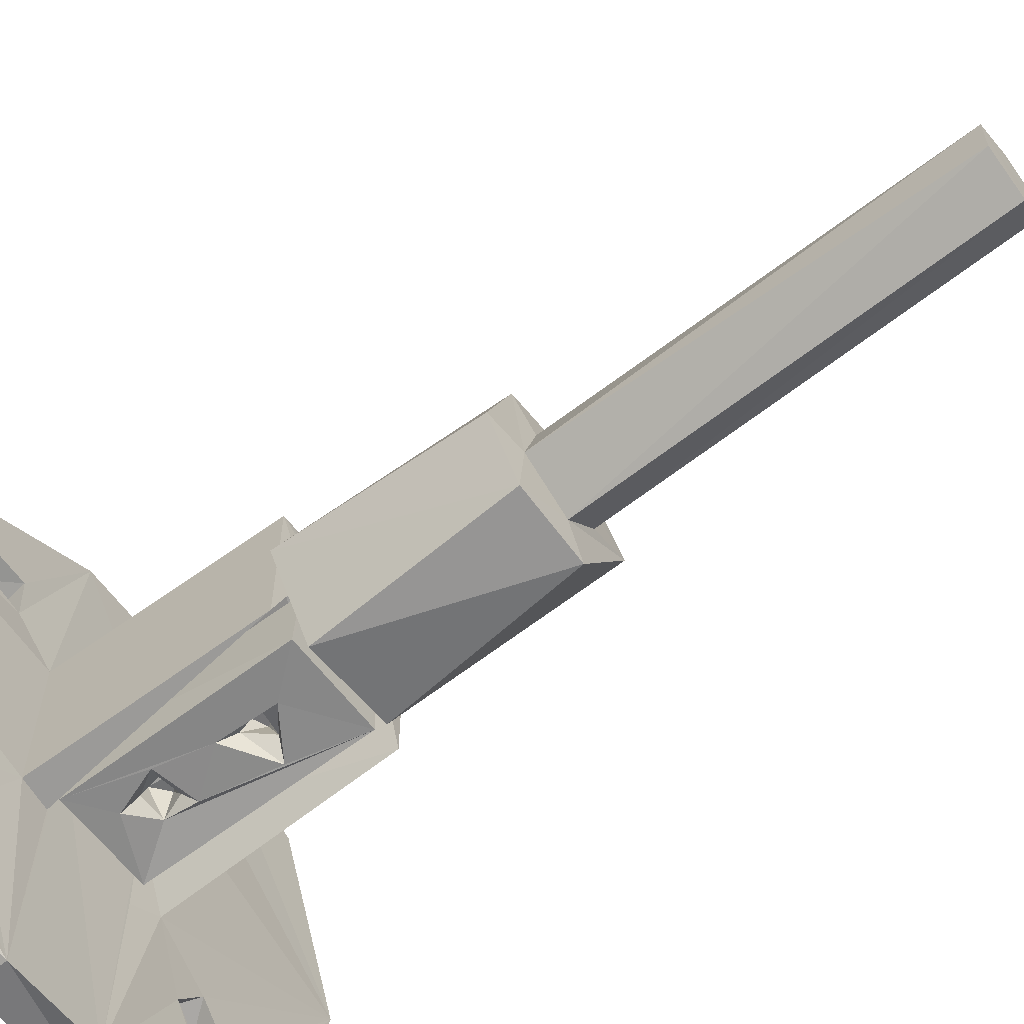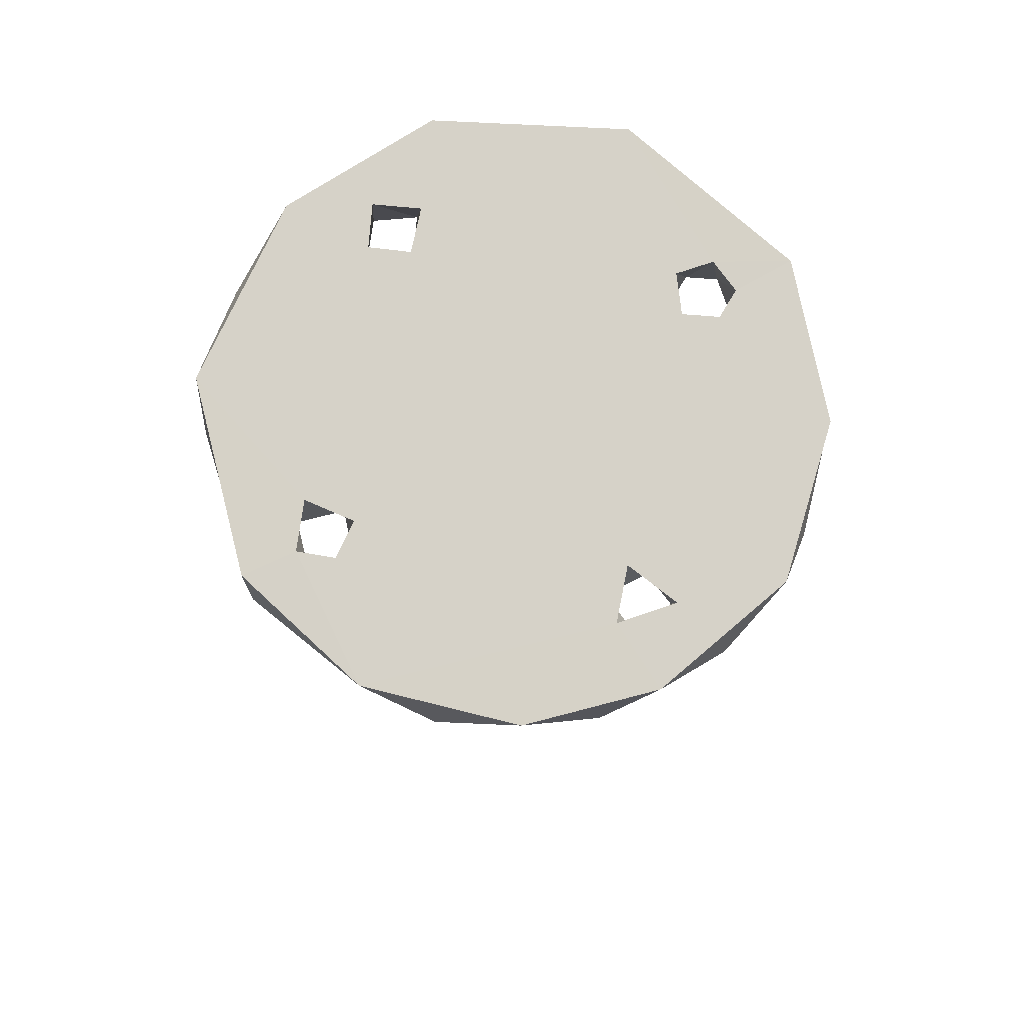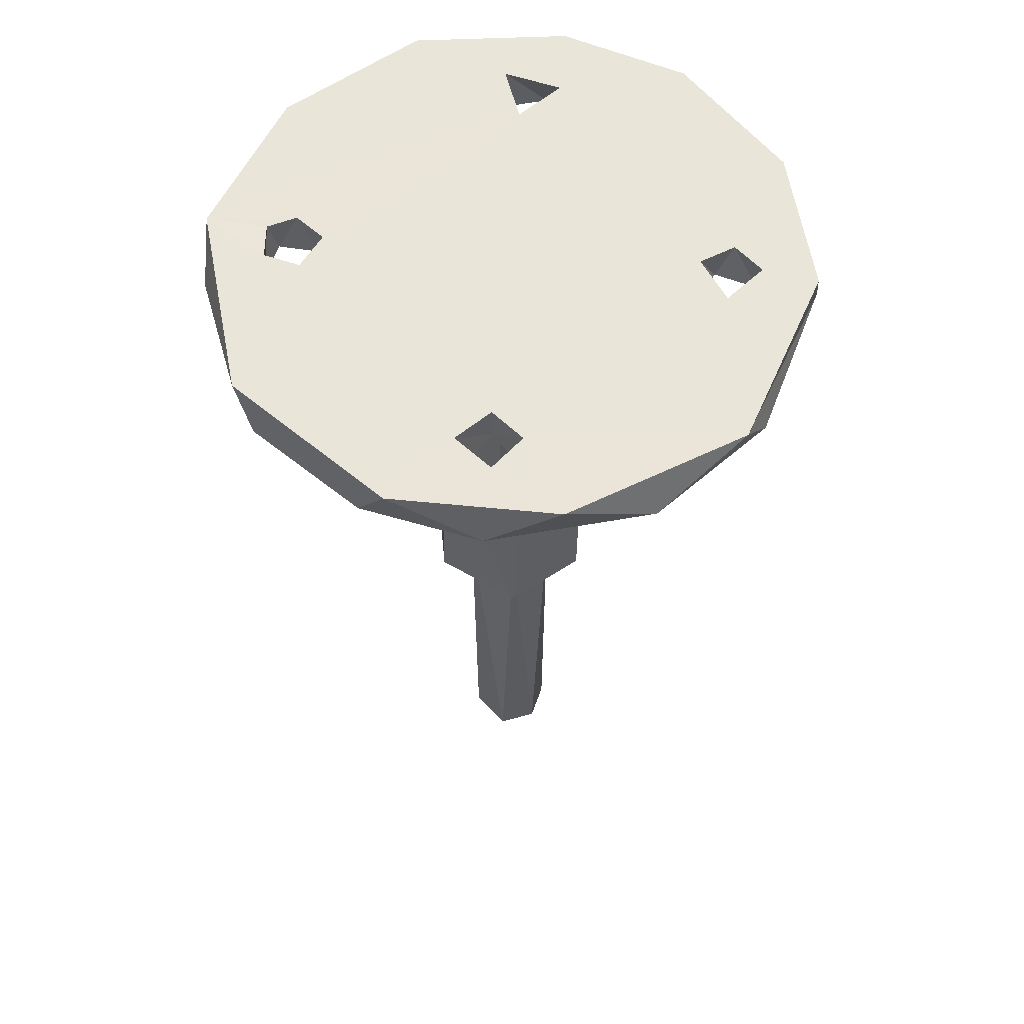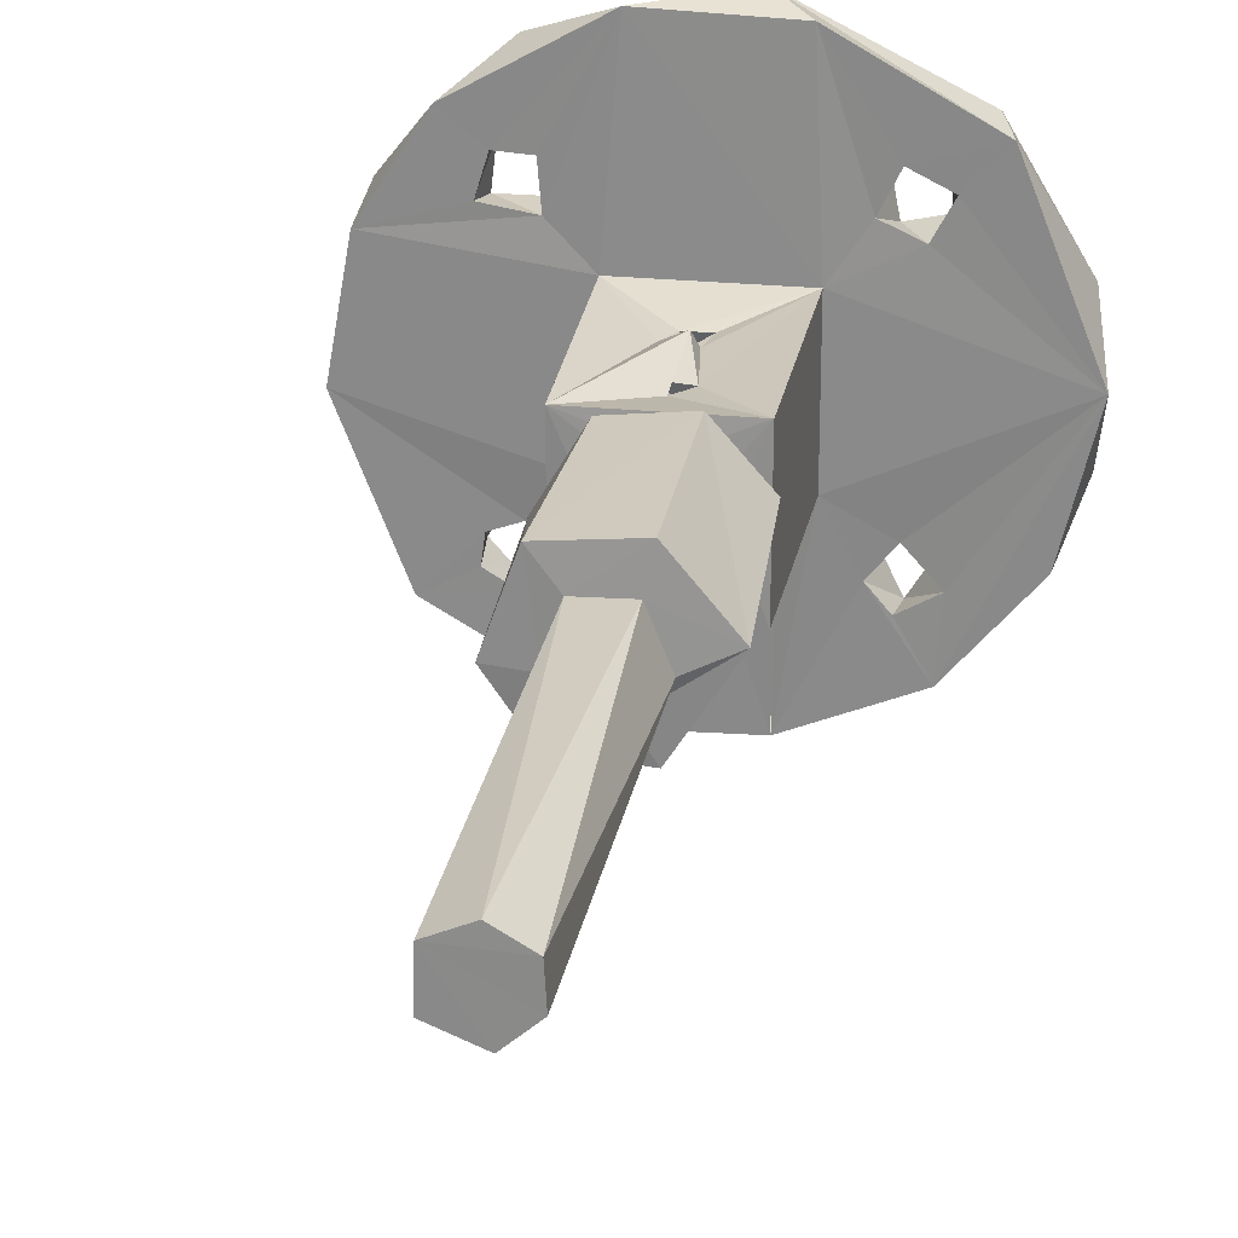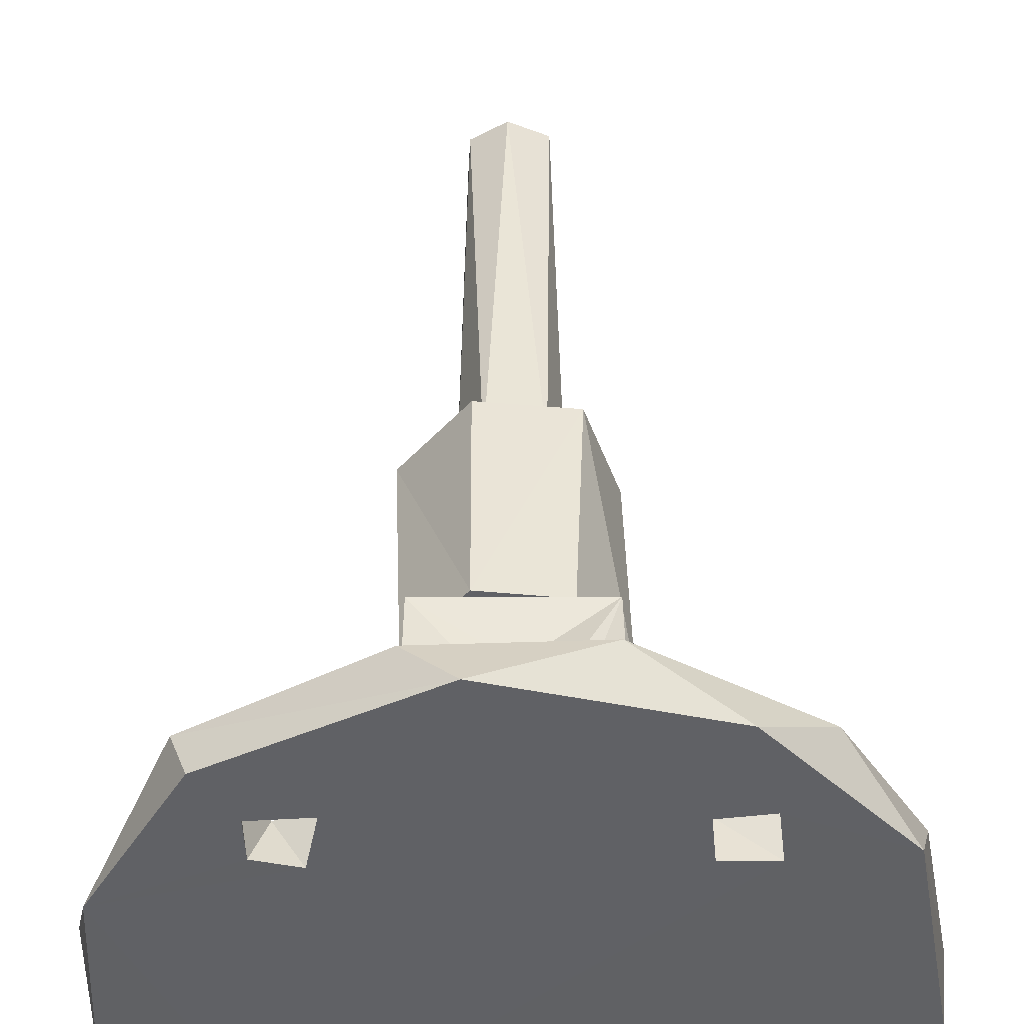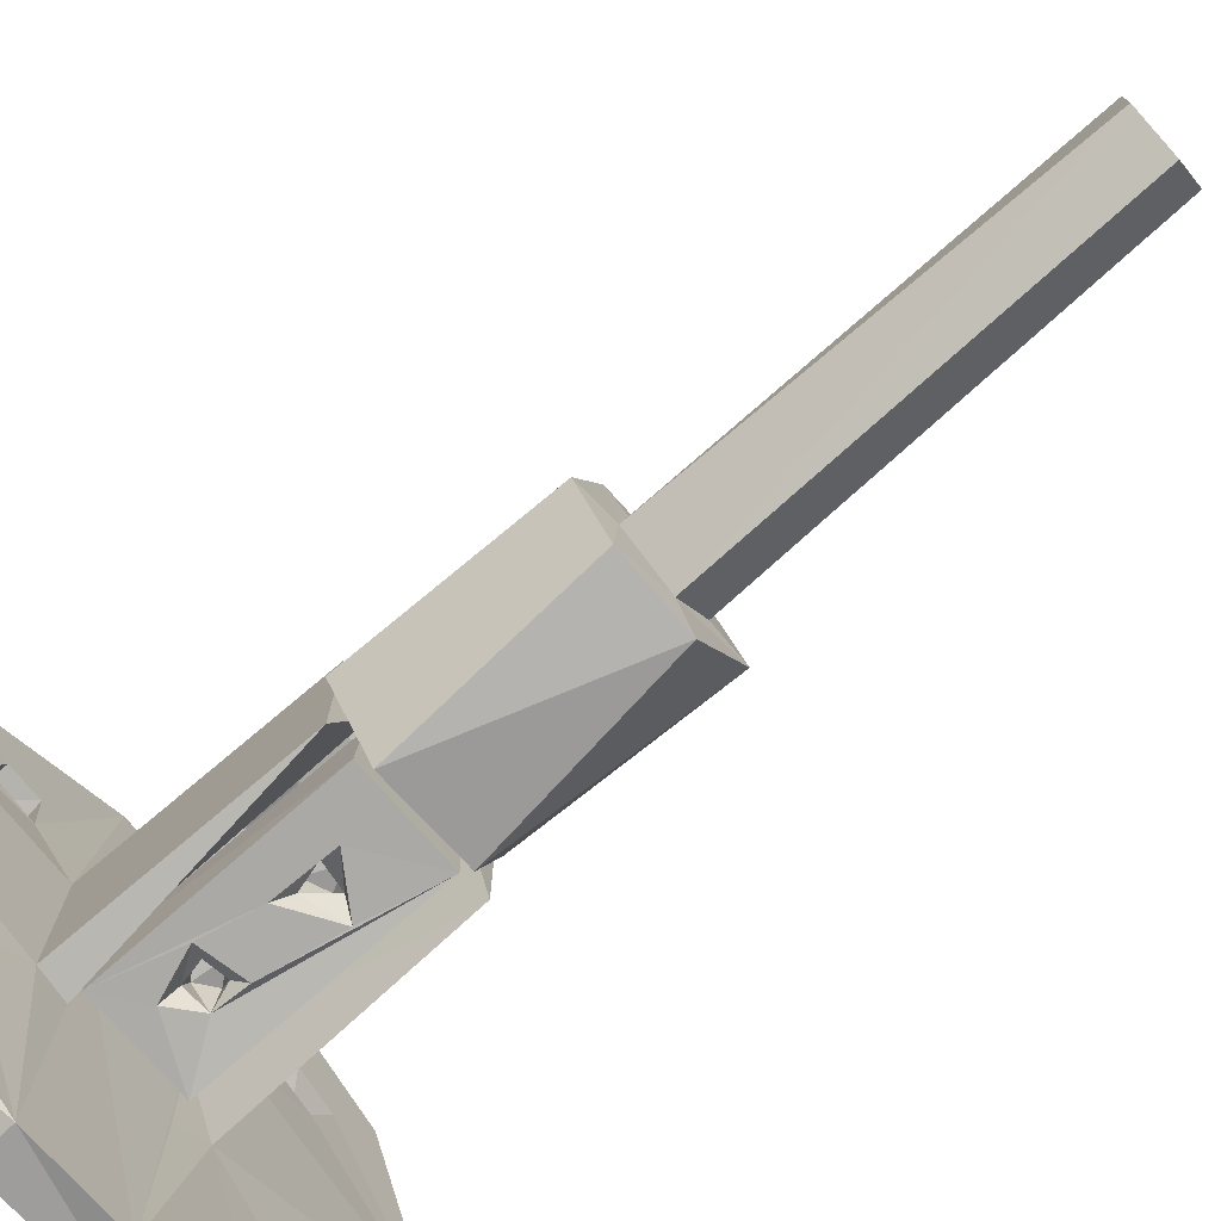
<metadata>
{"format":"obj","ext":"obj","renderer":"f3d","projection":"perspective","resolution":1024,"background":"white","views":[{"elev":-63.0,"azim":127.6,"up":"+Y"},{"elev":78.1,"azim":-77.9,"up":"+Z"},{"elev":58.4,"azim":140.0,"up":"+Z"},{"elev":25.0,"azim":-170.7,"up":"+Y"},{"elev":42.9,"azim":-0.2,"up":"+Y"},{"elev":-76.1,"azim":131.3,"up":"+Y"}]}
</metadata>
<code>
o Peg_Test
v 4.48 2.456 -4.459
v -7.047 -32.27 -4.425
v 5.124 -32.64 -4.412
v -17.55 22.95 -4.344
v -22.29 20.6 -4.329
v -19.89 16.08 -4.37
v -15.23 18.16 -4.318
v -17 16.28 0.5411
v -21.41 17.28 0.5411
v -21.59 21.65 0.5411
v -15.85 22.05 0.5411
v 18.54 22.51 -4.367
v 14.36 22.24 -4.361
v 13.92 16.76 -4.272
v 19.98 17.79 -4.356
v 19.41 16.94 0.5411
v 14.19 16.95 0.5411
v 13.75 21.72 0.5411
v 18.77 22.38 0.5411
v -22.46 -16.7 -4.304
v -17.86 -19.31 -4.364
v -15.13 -16.13 -4.369
v -18.33 -12.12 -4.32
v -18.47 -19.79 0.5411
v -22.02 -13.86 0.5411
v -15.56 -13.77 0.5411
v -21.8 -26.12 -4.438
v -31.81 -14.2 -4.358
v -35.98 3.21 -4.435
v -27.03 25.69 -4.422
v -9.753 35.32 -4.409
v 6.849 35.88 -4.434
v 23.42 26.51 -4.405
v 31.07 14.65 -4.435
v 33.78 -0.5708 -4.415
v 26.04 -20.49 -4.424
v -13.73 -30.88 0.525
v 4.863 -32.35 0.4771
v -34.93 -6.142 0.4668
v -28.02 -19.91 0.4932
v -25.4 26.8 0.4521
v -34.39 11.71 0.5287
v 29.94 18.04 0.5123
v 16.59 31.79 0.4847
v -4.995 36.89 0.542
v 33.57 -3.935 0.4673
v 22.07 -24.68 0.5034
v 14.03 -18.19 0.4445
v 13.48 -14.04 0.4283
v 20.17 -16.25 0.4405
v 17.44 -19.36 0.4232
v 17.97 -12.51 0.4461
v 13.06 -15.95 -4.359
v 15.69 -12.38 -4.349
v 19.41 -13.72 -4.374
v 16.12 -19.49 -4.361
v 19.89 -17.23 -4.368
v -7.076 -9.871 -4.471
v -10.93 -7.869 -4.775
v -10.88 11.66 -4.726
v 8.817 11.67 -4.701
v 8.256 11.12 -34.12
v -2.785 7.036 -13.03
v -0.3762 7.334 -11.63
v 0.5899 9.829 -12.36
v 0.6664 7.05 -14.04
v -1.079 9.814 -15.51
v -1.633 7.345 -15.28
v -2.597 9.821 -12.22
v -1.822 9.847 -16.09
v 1.963 9.877 -15.19
v -2.481 7.165 -27.01
v -1.23 7.38 -23.54
v 0.4718 9.814 -24.08
v 0.7968 7.012 -25.74
v -0.7047 9.828 -27.43
v -2.893 9.832 -24.8
v -1.021 11.81 -17.05
v -10.33 11.12 -34.12
v -10.29 -7.502 -34.14
v -6.577 2.37 -4.674
v 8.222 -7.5 -34.14
v 8.792 -8.019 -4.757
v 4.976 -8.567 -4.568
v -5.941 4.372 -4.459
v -4.255 6.371 -4.459
v 3.612 4.956 -4.459
v -1.497 7.348 -4.459
v 1.085 6.943 -4.459
v -6.713 2.522 -34.46
v 4.647 2.953 -34.46
v -5.631 5.44 -34.46
v 2.223 6.699 -34.46
v -2.02 7.535 -34.46
v 0.3963 -6.415 -26.29
v 0.564 -3.464 -25.95
v -0.4589 -6.315 -23.12
v -0.09657 -3.66 -23.34
v -2.821 -3.397 -24.36
v -2.848 -6.338 -25.85
v -1.605 -3.689 -26.75
v -4.878 -8.151 -25
v 0.7903 -8.099 -21.42
v 0.5513 -8.084 -28.65
v -7.037 -8.179 -34
v 4.963 -8.178 -34
v 4.963 -8.186 -6.015
v 4.963 0.6144 -6.015
v 4.596 0.813 -34.02
v -6.689 0.7859 -34.02
v -5.676 -1.595 -34.02
v 3.727 -1.469 -34.02
v -2.839 -3.737 -34.02
v 1.033 -3.588 -34.02
v -7.037 -8.186 -6.015
v -7.037 0.6144 -6.015
v -3.035 -7.397 -11.88
v 2.299 -8.153 -14.95
v 0.3201 -8.155 -9.463
v -3.126 -8.174 -16.12
v -0.03049 -6.413 -11.4
v 0.4954 -6.427 -14.07
v -2.204 -6.416 -14.53
v -1.224 -3.707 -14.83
v 0.8299 -3.373 -13.16
v -0.8297 -3.712 -11.23
v -2.89 -3.372 -12.64
v 4.353 10.55 -34.46
v 1.854 5.983 -34.46
v 9.651 1.457 -34.46
v 4.002 1.106 -34.46
v 3.556 3.908 -34.46
v 3.229 -7.62 -34.46
v 0.8759 -2.863 -34.46
v 2.827 -1.428 -34.46
v -5.054 -1.268 -34.46
v -2.321 -3.148 -34.46
v -5.799 3.618 -34.46
v -11 4.468 -34.46
v -5.996 0.9399 -34.46
v -8.12 -6.286 -34.46
v -0.6199 6.84 -34.46
v -4.75 11.57 -34.46
v -3.535 6.274 -34.46
v -5.145 -7.823 -59.46
v -4.772 11.34 -59.46
v -11.85 2.872 -59.46
v 5.454 10.33 -59.46
v 4.282 -6.981 -59.46
v 9.125 0.007177 -59.46
v -2.479 -3.644 -59.77
v 4.004 -0.3209 -59.81
v 2.181 6.23 -59.82
v -6.333 0.2394 -59.96
v -3.749 6.413 -59.83
v 3 4.748 -109.5
v -1.371 6.657 -109.4
v -5.291 4.35 -109.4
v -5.528 0.02784 -109.4
v -2.084 -3.082 -109.4
v 3.143 -0.9119 -109.4
f 81 1 2
f 2 1 3
f 6 9 8
f 5 10 9
f 5 9 6
f 4 10 5
f 4 11 10
f 7 8 11
f 7 11 4
f 6 8 7
f 14 17 16
f 14 18 17
f 13 18 14
f 12 19 13
f 13 19 18
f 15 16 19
f 15 19 12
f 14 16 15
f 20 24 21
f 20 25 24
f 23 25 20
f 23 26 25
f 22 24 26
f 22 26 23
f 21 24 22
f 40 27 37
f 37 27 2
f 37 2 3
f 37 3 38
f 42 29 39
f 39 29 28
f 39 28 40
f 40 28 27
f 45 31 30
f 45 30 41
f 41 30 42
f 42 30 29
f 43 33 44
f 44 33 32
f 44 32 45
f 45 32 31
f 46 36 35
f 46 35 43
f 43 35 34
f 43 34 33
f 38 3 47
f 47 3 36
f 47 36 46
f 44 19 43
f 26 18 45
f 26 17 18
f 45 18 44
f 43 19 16
f 44 18 19
f 43 16 26
f 26 16 17
f 26 38 47
f 47 46 50
f 26 37 38
f 47 48 26
f 26 48 49
f 47 51 48
f 46 52 50
f 47 50 51
f 43 26 52
f 52 46 43
f 49 52 26
f 24 37 26
f 40 24 25
f 40 25 39
f 37 24 40
f 39 25 42
f 8 42 26
f 26 42 25
f 42 10 41
f 42 9 10
f 42 8 9
f 10 11 41
f 45 11 26
f 41 11 45
f 26 11 8
f 56 48 51
f 53 49 48
f 53 48 56
f 54 52 49
f 54 49 53
f 55 52 54
f 57 50 55
f 55 50 52
f 56 51 57
f 57 51 50
f 63 69 64
f 65 64 69
f 64 65 66
f 66 65 67
f 66 67 68
f 67 63 68
f 69 63 67
f 70 69 67
f 71 67 65
f 70 67 71
f 72 77 73
f 74 73 77
f 73 74 75
f 75 74 76
f 75 76 72
f 77 72 76
f 76 74 78
f 74 77 78
f 71 65 61
f 61 65 60
f 60 65 69
f 60 69 70
f 79 60 77
f 77 60 70
f 77 70 78
f 78 71 62
f 62 71 61
f 79 77 76
f 79 76 62
f 62 76 78
f 80 59 79
f 79 59 60
f 81 59 80
f 62 61 82
f 82 61 83
f 29 23 20
f 22 23 59
f 27 21 22
f 27 20 21
f 60 31 32
f 60 32 61
f 31 7 4
f 30 4 5
f 29 5 6
f 60 7 31
f 31 4 30
f 30 5 29
f 60 6 7
f 27 28 29
f 20 27 29
f 27 22 2
f 3 53 56
f 57 36 56
f 3 56 36
f 57 55 36
f 36 55 35
f 54 35 55
f 54 53 83
f 34 35 61
f 35 54 83
f 35 83 61
f 32 12 13
f 33 15 12
f 33 12 32
f 32 13 14
f 34 15 33
f 14 15 34
f 61 14 34
f 32 14 61
f 3 84 83
f 87 1 81
f 81 85 87
f 87 85 86
f 87 86 88
f 87 88 89
f 60 59 29
f 83 53 3
f 2 22 59
f 2 59 58
f 23 29 59
f 60 29 6
f 58 59 81
f 81 80 90
f 62 82 91
f 90 80 79
f 91 93 62
f 79 92 90
f 92 79 94
f 93 94 62
f 62 94 79
f 84 82 83
f 82 84 1
f 82 1 91
f 66 68 63
f 64 66 63
f 73 75 72
f 96 101 95
f 96 95 97
f 96 97 98
f 99 98 97
f 99 97 100
f 99 100 101
f 100 95 101
f 97 103 102
f 97 102 100
f 95 104 103
f 95 103 97
f 100 104 95
f 100 102 104
f 107 106 108
f 108 106 109
f 105 110 111
f 105 111 113
f 106 112 109
f 113 114 106
f 106 114 112
f 105 113 106
f 105 115 116
f 105 116 110
f 105 120 117
f 105 117 115
f 119 118 107
f 107 103 106
f 103 104 106
f 105 104 102
f 105 102 120
f 107 118 103
f 115 117 119
f 115 119 107
f 106 104 105
f 120 102 103
f 103 118 120
f 121 119 117
f 121 118 119
f 122 118 121
f 123 120 118
f 123 118 122
f 123 117 120
f 122 124 123
f 124 122 125
f 125 122 121
f 125 121 126
f 121 117 126
f 127 126 117
f 127 117 123
f 127 123 124
f 98 99 101
f 96 98 101
f 126 127 124
f 125 126 124
f 132 130 128
f 132 128 129
f 135 130 131
f 131 130 132
f 137 141 133
f 137 133 134
f 134 133 135
f 135 133 130
f 140 141 136
f 136 141 137
f 144 143 138
f 138 143 139
f 138 139 140
f 140 139 141
f 129 128 142
f 142 128 143
f 142 143 144
f 141 145 133
f 139 147 141
f 141 147 145
f 143 146 147
f 143 147 139
f 128 148 143
f 143 148 146
f 130 150 148
f 130 148 128
f 133 145 149
f 133 149 130
f 130 149 150
f 152 149 151
f 153 148 152
f 152 148 150
f 152 150 149
f 153 146 148
f 155 147 146
f 155 146 153
f 151 145 147
f 151 147 154
f 154 147 155
f 151 149 145
f 156 158 157
f 156 159 158
f 156 160 159
f 156 161 160
f 158 155 157
f 159 154 158
f 158 154 155
f 160 151 154
f 160 154 159
f 161 152 151
f 161 151 160
f 156 153 152
f 156 152 161
f 157 155 153
f 157 153 156

</code>
